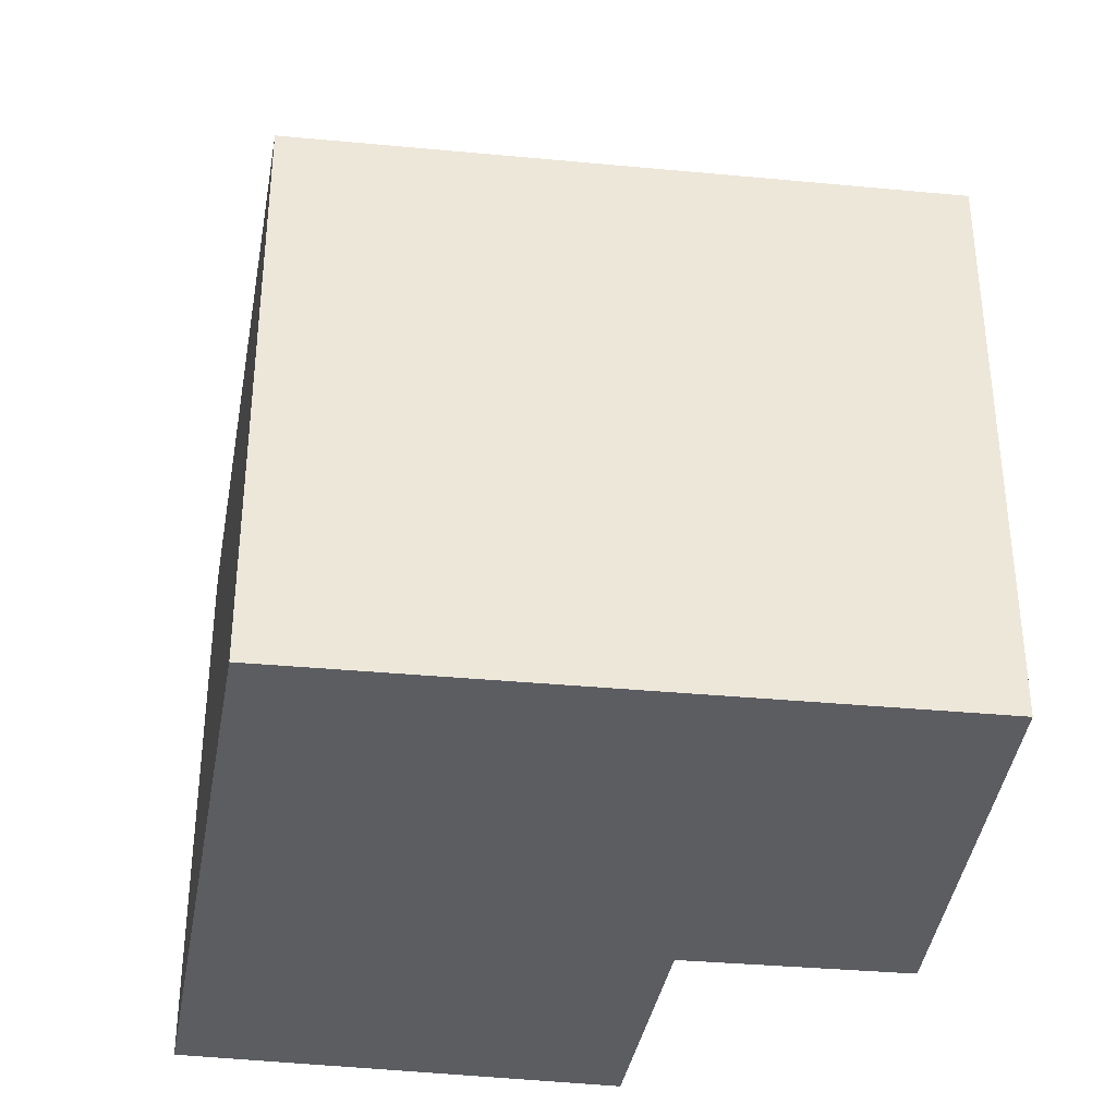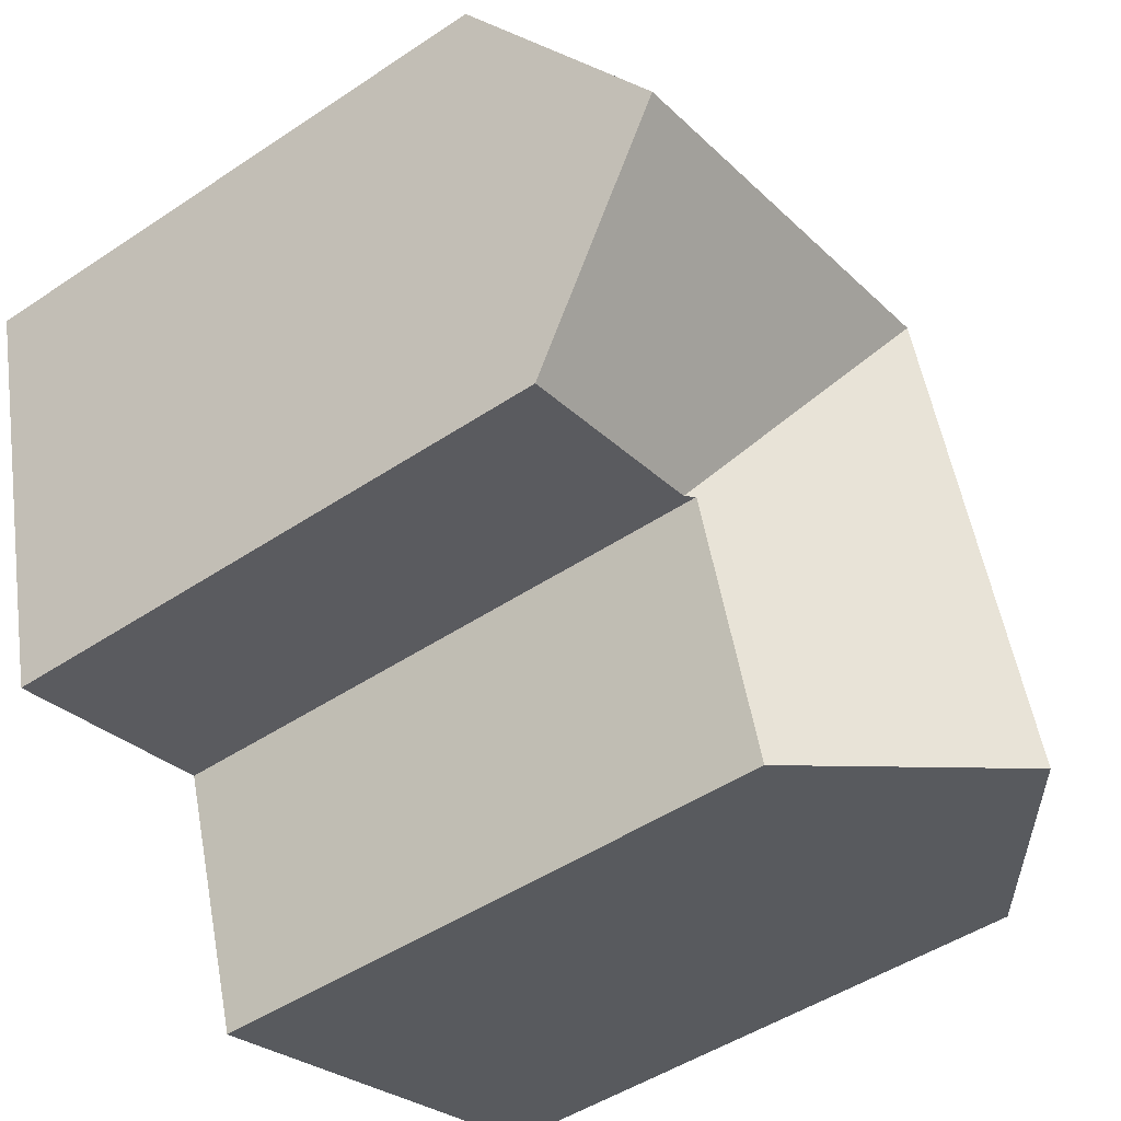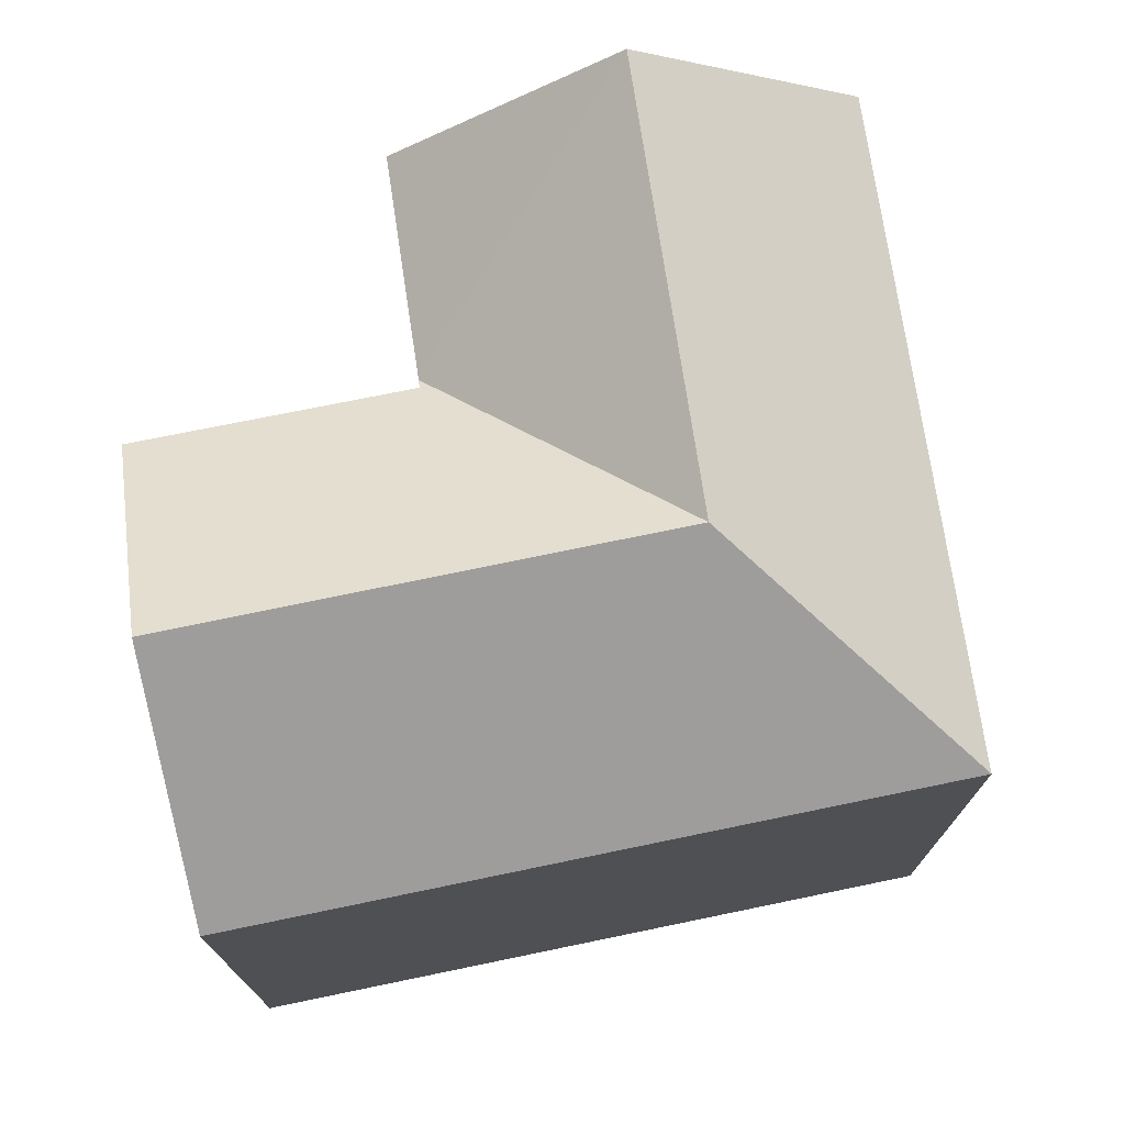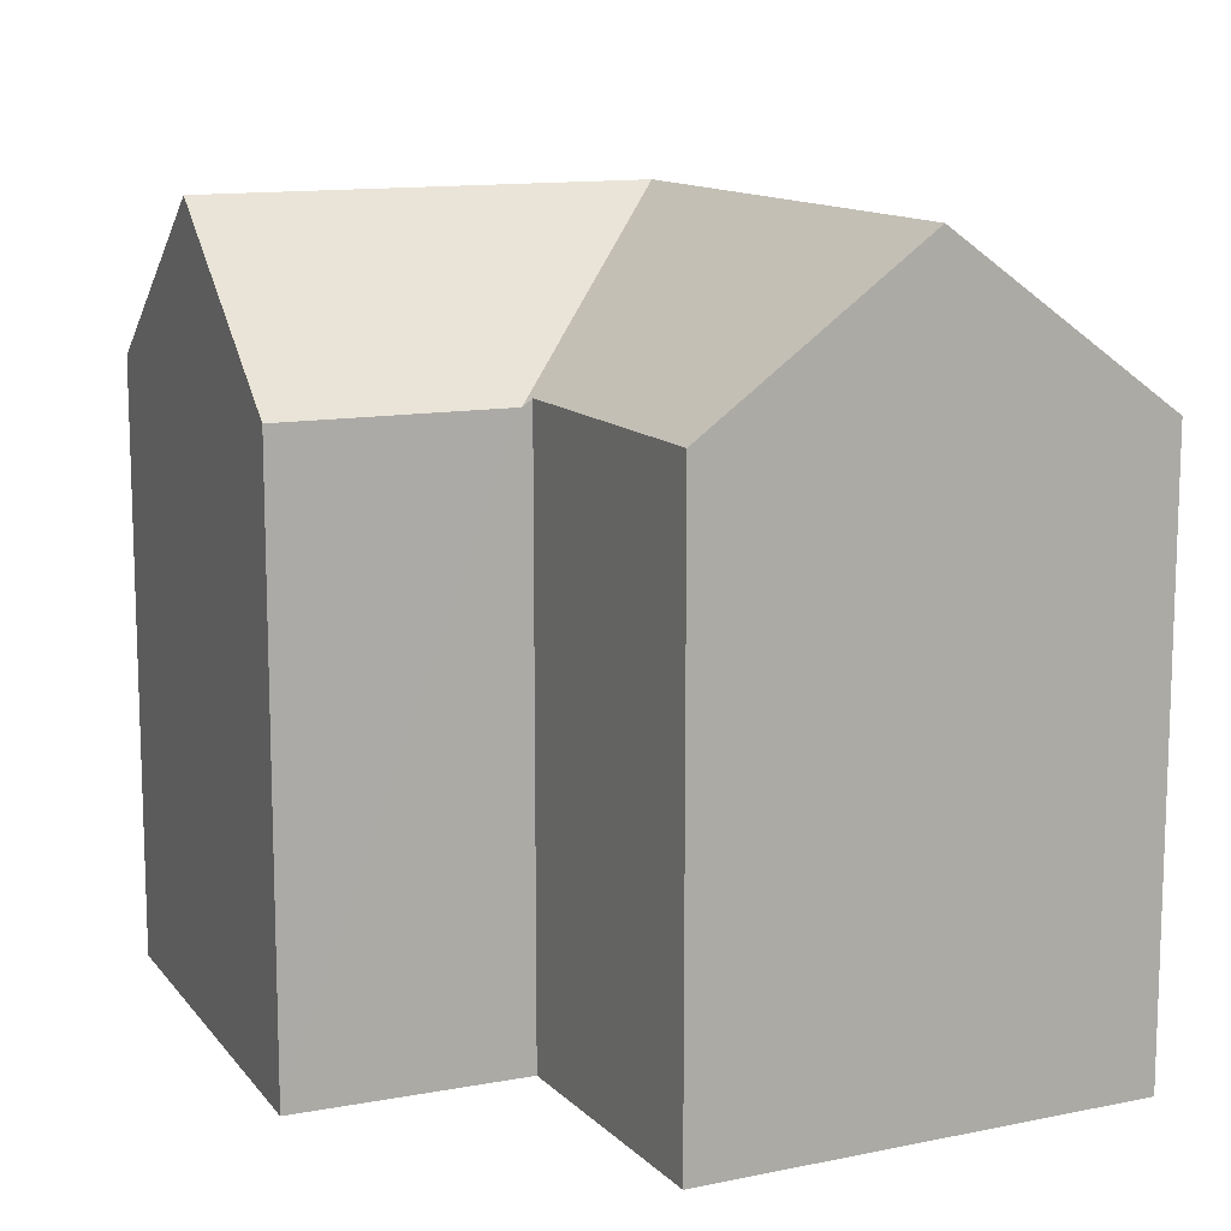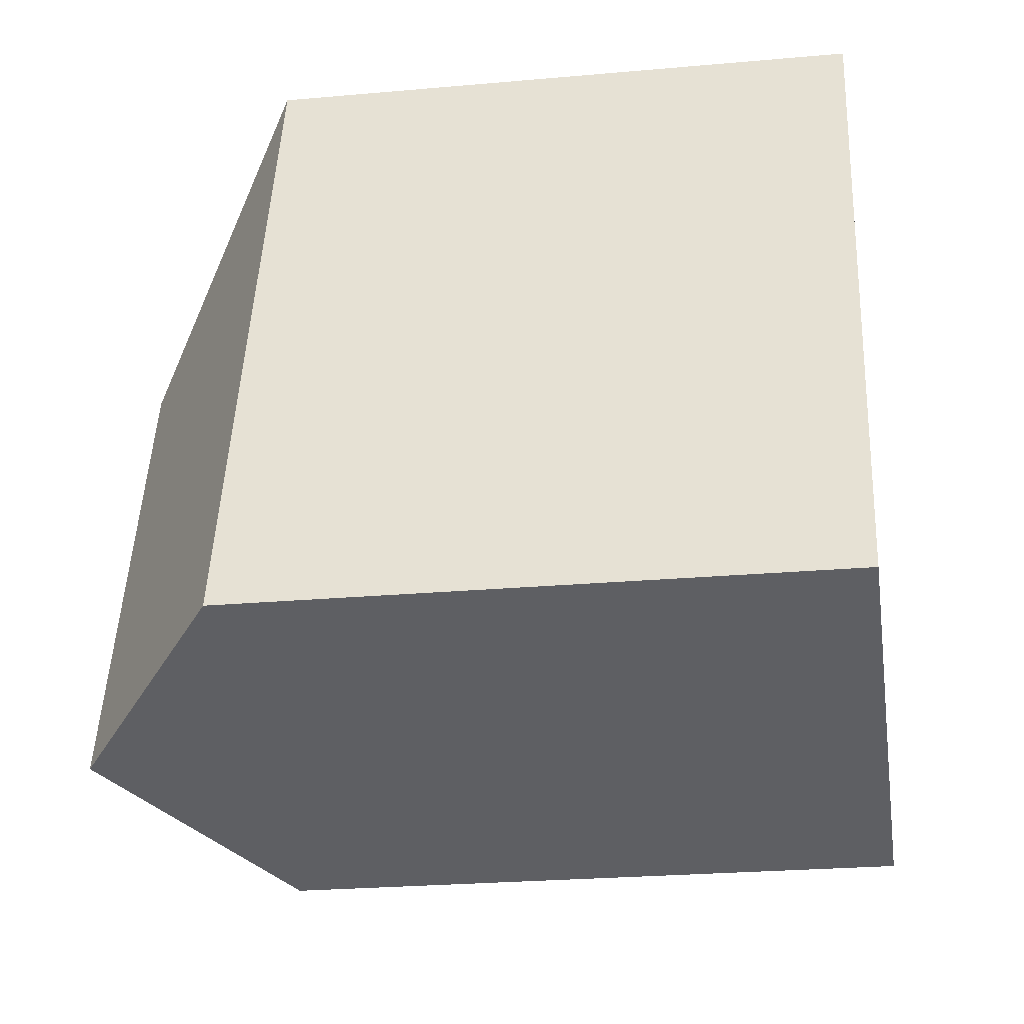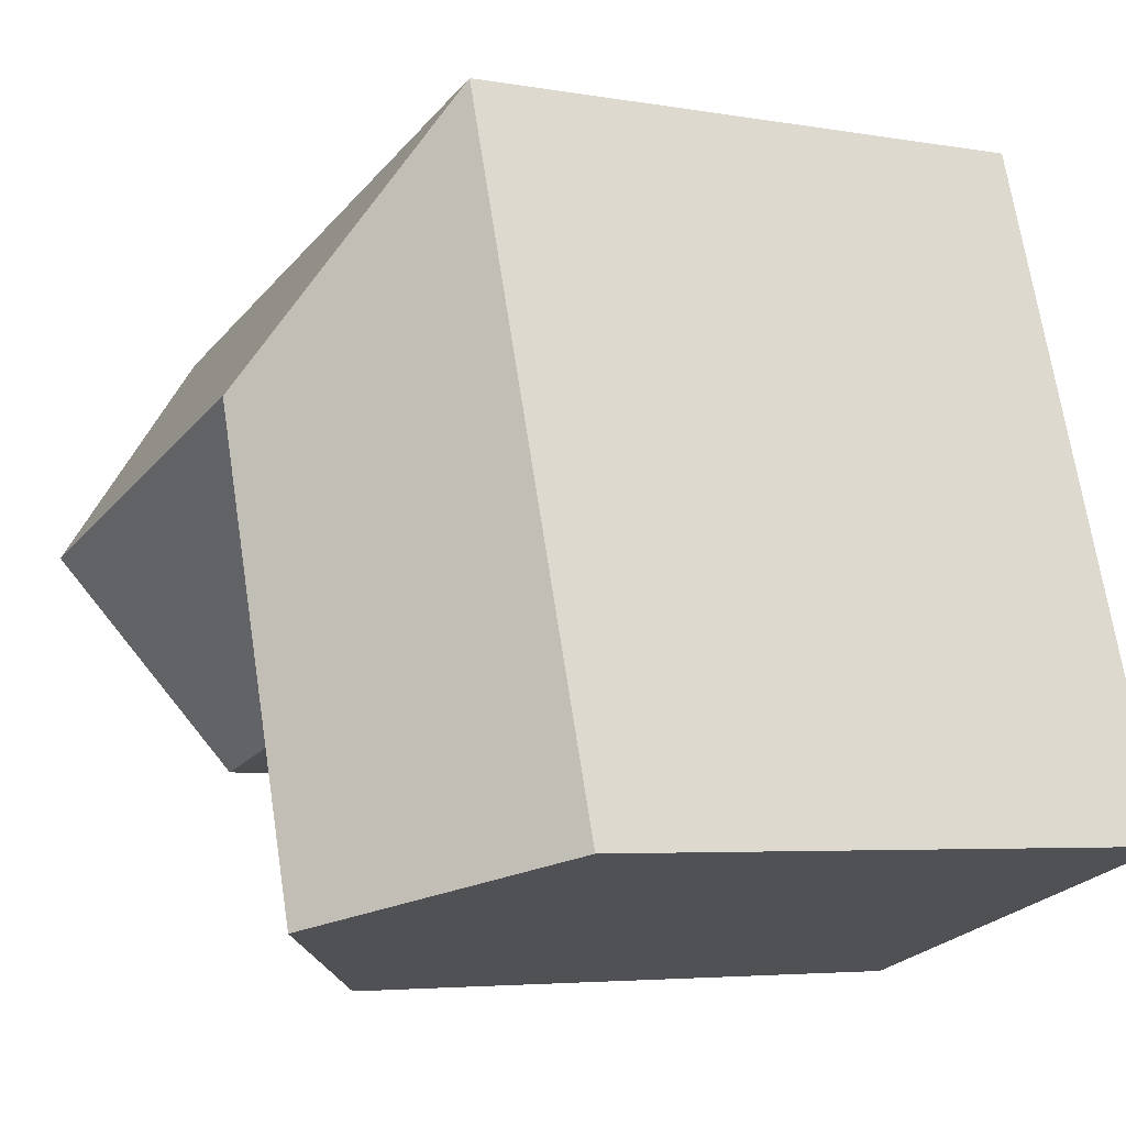
<metadata>
{"format":"obj","ext":"obj","renderer":"f3d","projection":"perspective","resolution":1024,"background":"white","views":[{"elev":-36.5,"azim":8.0,"up":"+Y"},{"elev":-47.7,"azim":127.0,"up":"+Z"},{"elev":74.8,"azim":-83.7,"up":"+Y"},{"elev":12.6,"azim":171.3,"up":"+Y"},{"elev":-24.6,"azim":-81.6,"up":"+Z"},{"elev":-4.7,"azim":-119.5,"up":"+Z"}]}
</metadata>
<code>
v  15.46 17.19 3.636
v  23.25 22.01 8.326
v  21.66 17.2 1.999
v  17.49 22.01 9.868
v  10.87 22.01 11.64
v  15.36 17.19 3.664
v  15.08 17.39 3.738
v  8.811 22.01 5.303
v  15.04 17.39 3.635
v  12.65 17.36 -3.91
v  6.444 22.01 -1.992
v  2.287 17.18 7.049
v  6.367 17.18 19.63
v  0 17.18 1.052e-15
v  0.654 17.67 -0.202
v  19.51 17.18 16.11
v  24.85 17.18 14.68
v  24.68 17.7 13.99
v  21.66 -1.224e-16 1.999
v  15.08 -2.289e-16 3.738
v  15.36 -2.244e-16 3.664
v  15.46 -2.226e-16 3.636
v  12.65 2.394e-16 -3.91
v  0 0 0
v  6.444 1.22e-16 -1.992
v  0.654 1.237e-17 -0.202
v  15.04 -2.226e-16 3.635
v  24.85 -8.99e-16 14.68
v  23.25 -5.098e-16 8.326
v  24.68 -8.568e-16 13.99
v  6.367 -1.202e-15 19.63
v  2.287 -4.316e-16 7.049
v  19.51 -9.864e-16 16.11
g defaultobject
f 1 2 3
f 2 1 4
f 4 1 5
f 5 1 6
f 5 7 8
f 7 5 6
f 8 7 9
f 8 9 10
f 8 10 11
f 5 12 13
f 12 5 8
f 12 8 14
f 14 8 15
f 15 8 11
f 16 5 13
f 5 16 4
f 4 16 17
f 4 17 2
f 2 17 18
f 19 1 3
f 1 19 6
f 6 20 7
f 20 6 19
f 20 19 21
f 21 19 22
f 23 11 10
f 11 23 15
f 15 23 14
f 14 23 24
f 24 23 25
f 24 25 26
f 20 9 7
f 9 20 10
f 10 20 23
f 23 20 27
f 18 3 2
f 3 18 17
f 3 17 28
f 3 28 19
f 19 28 29
f 29 28 30
f 24 12 14
f 12 24 13
f 13 24 31
f 31 24 32
f 31 16 13
f 16 31 17
f 17 31 28
f 28 31 33
f 33 30 28
f 30 33 29
f 29 33 31
f 29 31 19
f 19 31 22
f 22 31 20
f 20 31 32
f 20 32 27
f 27 32 23
f 23 32 25
f 25 32 26
f 26 32 24

</code>
